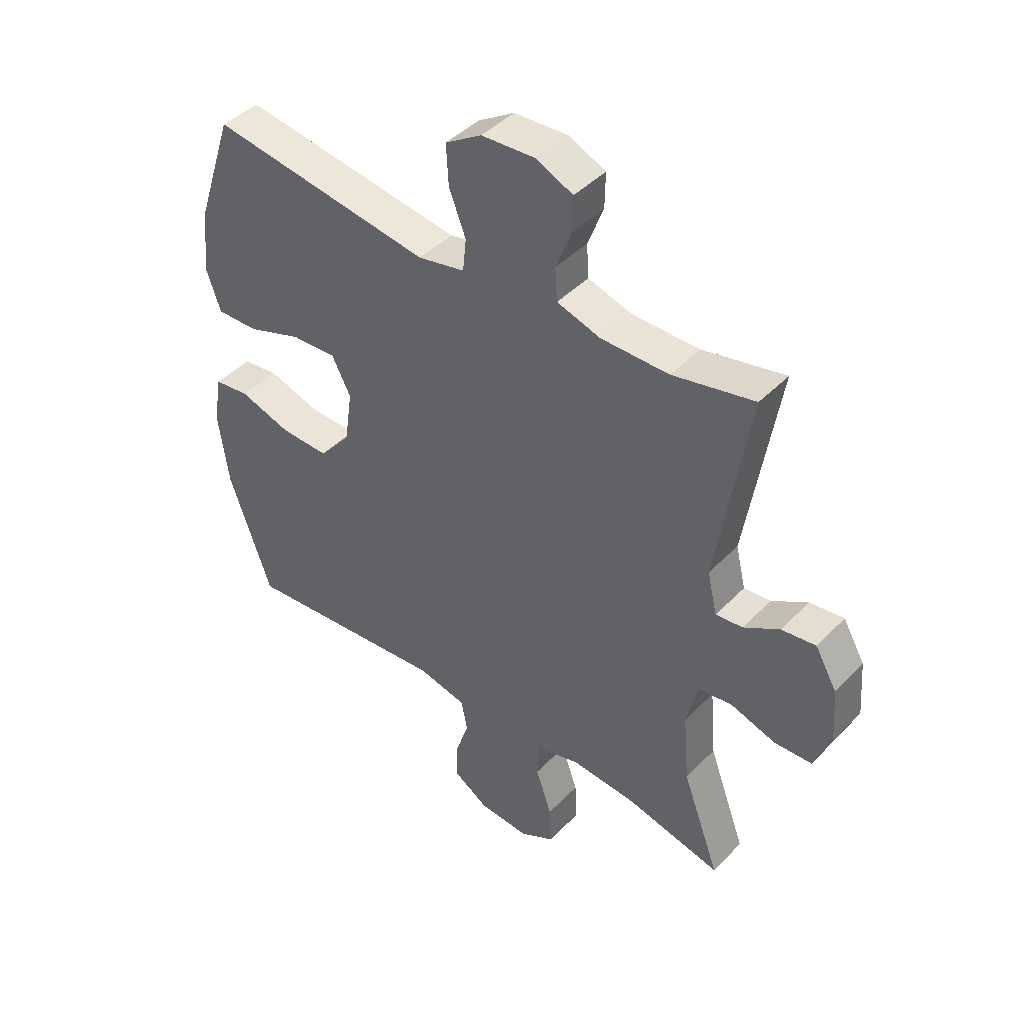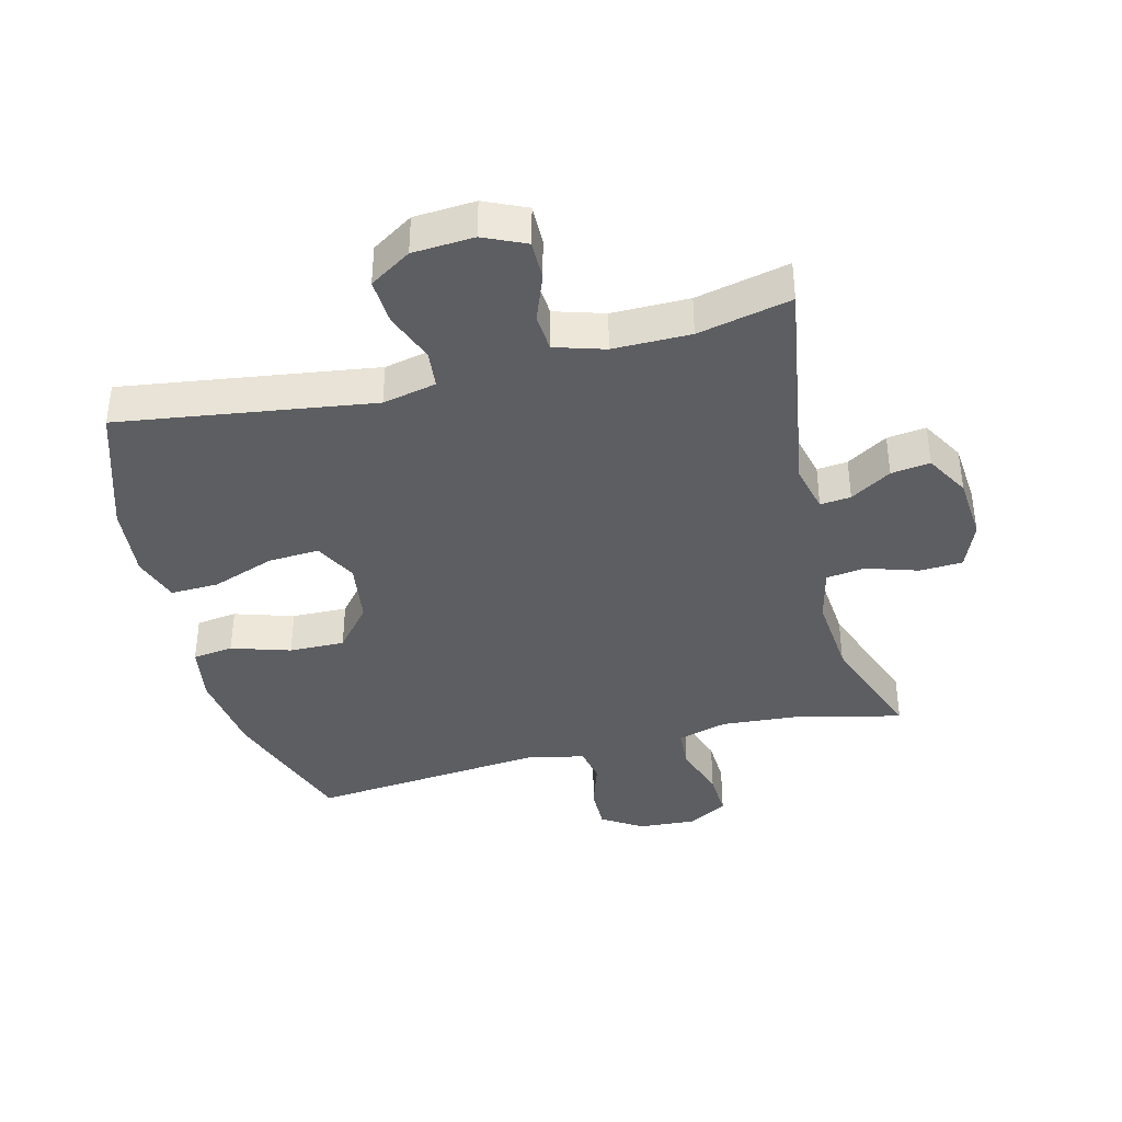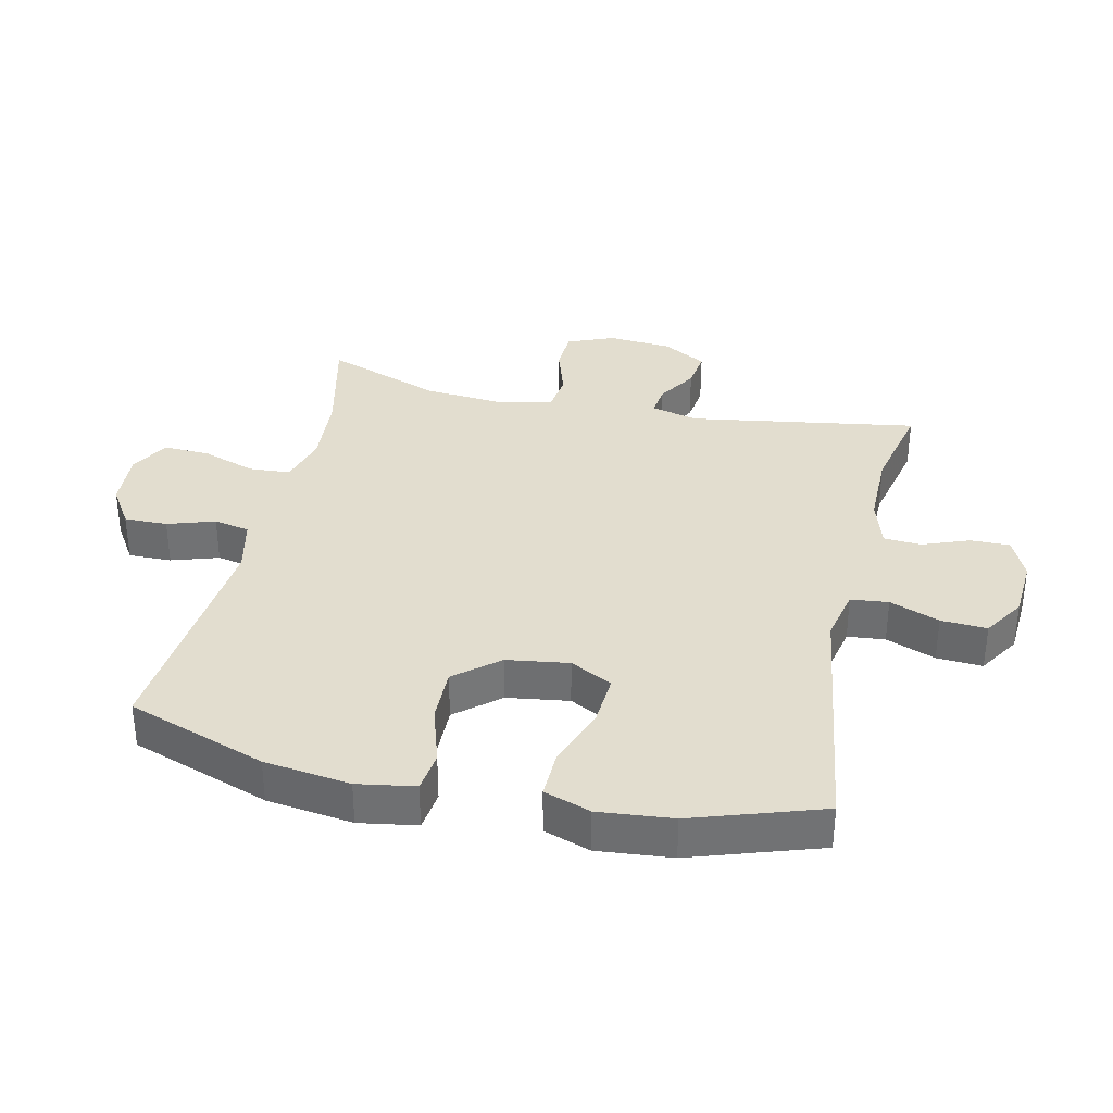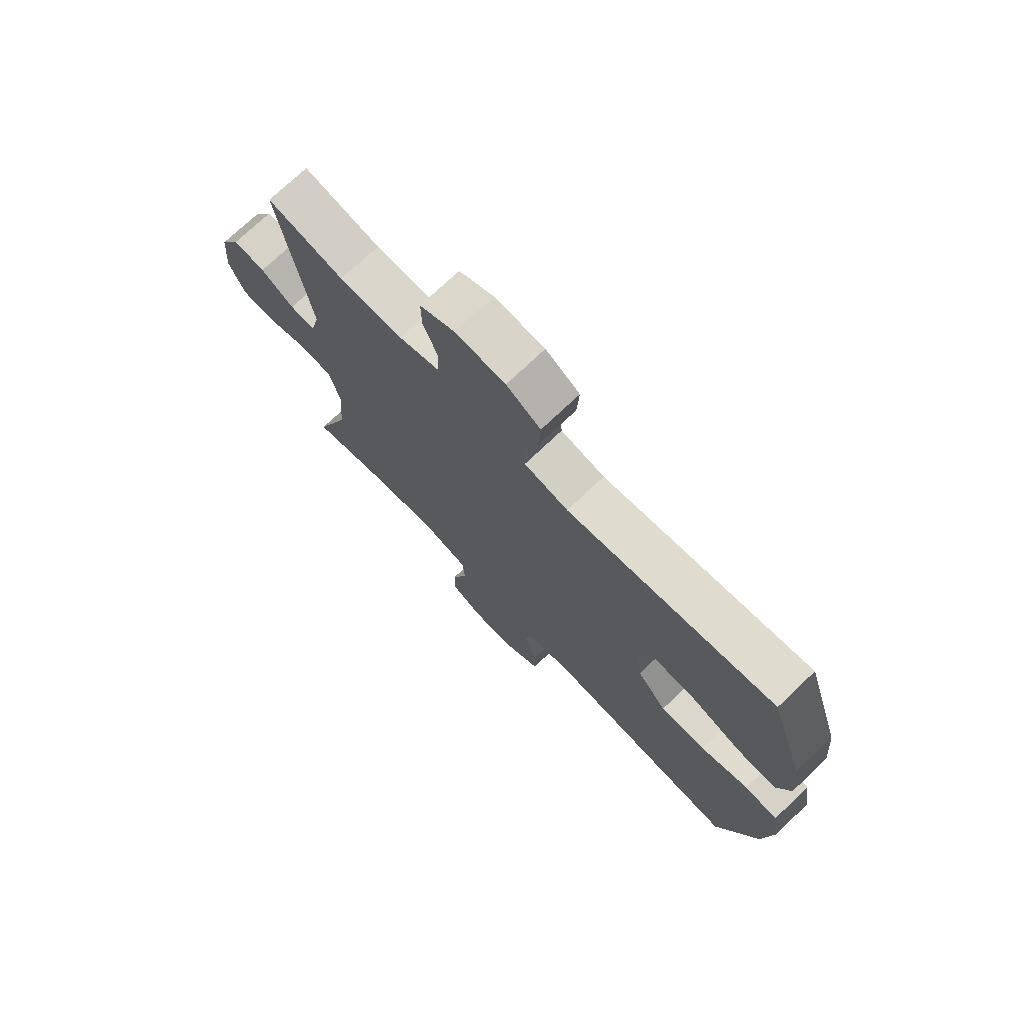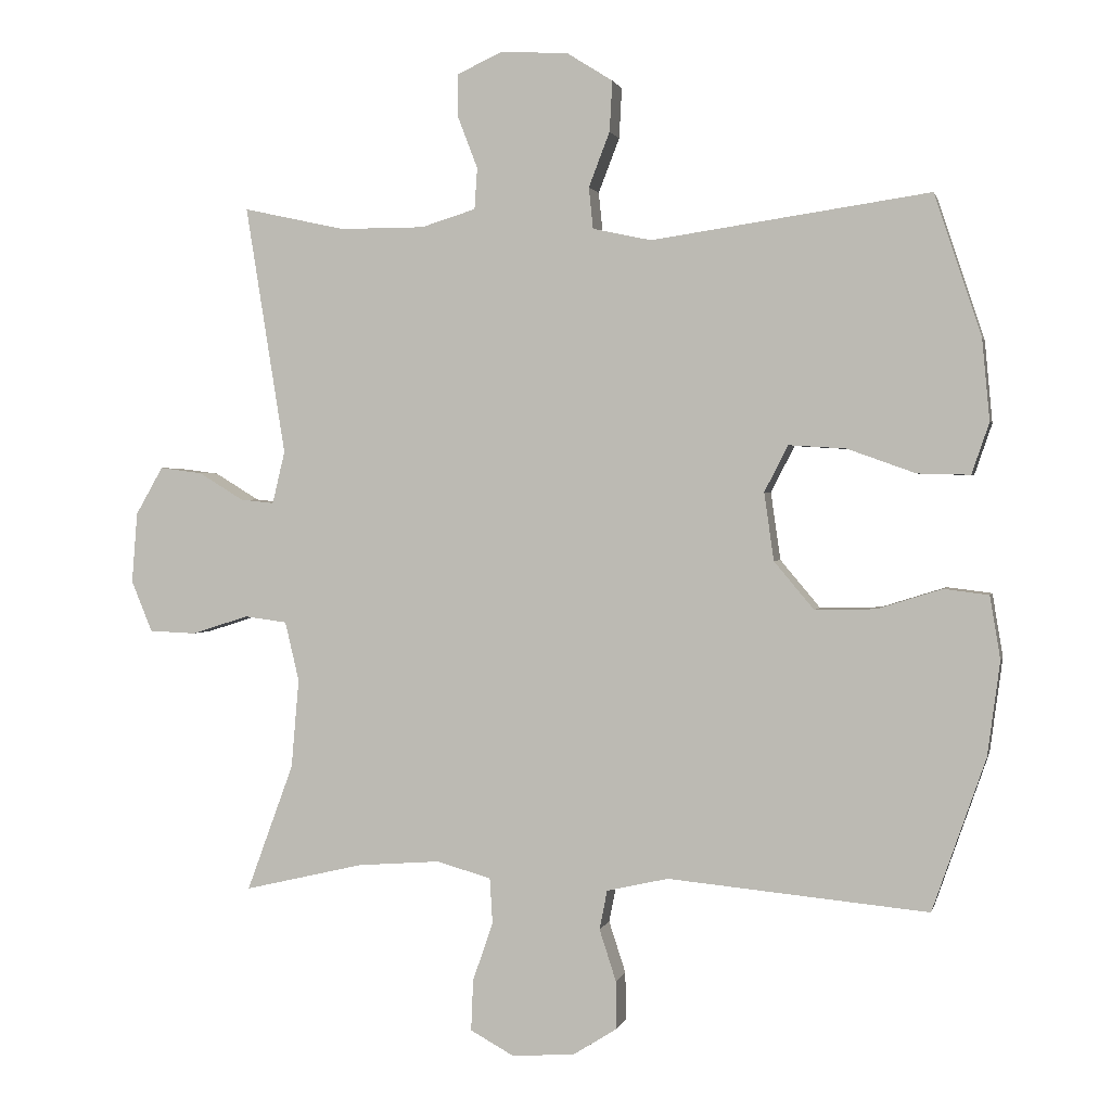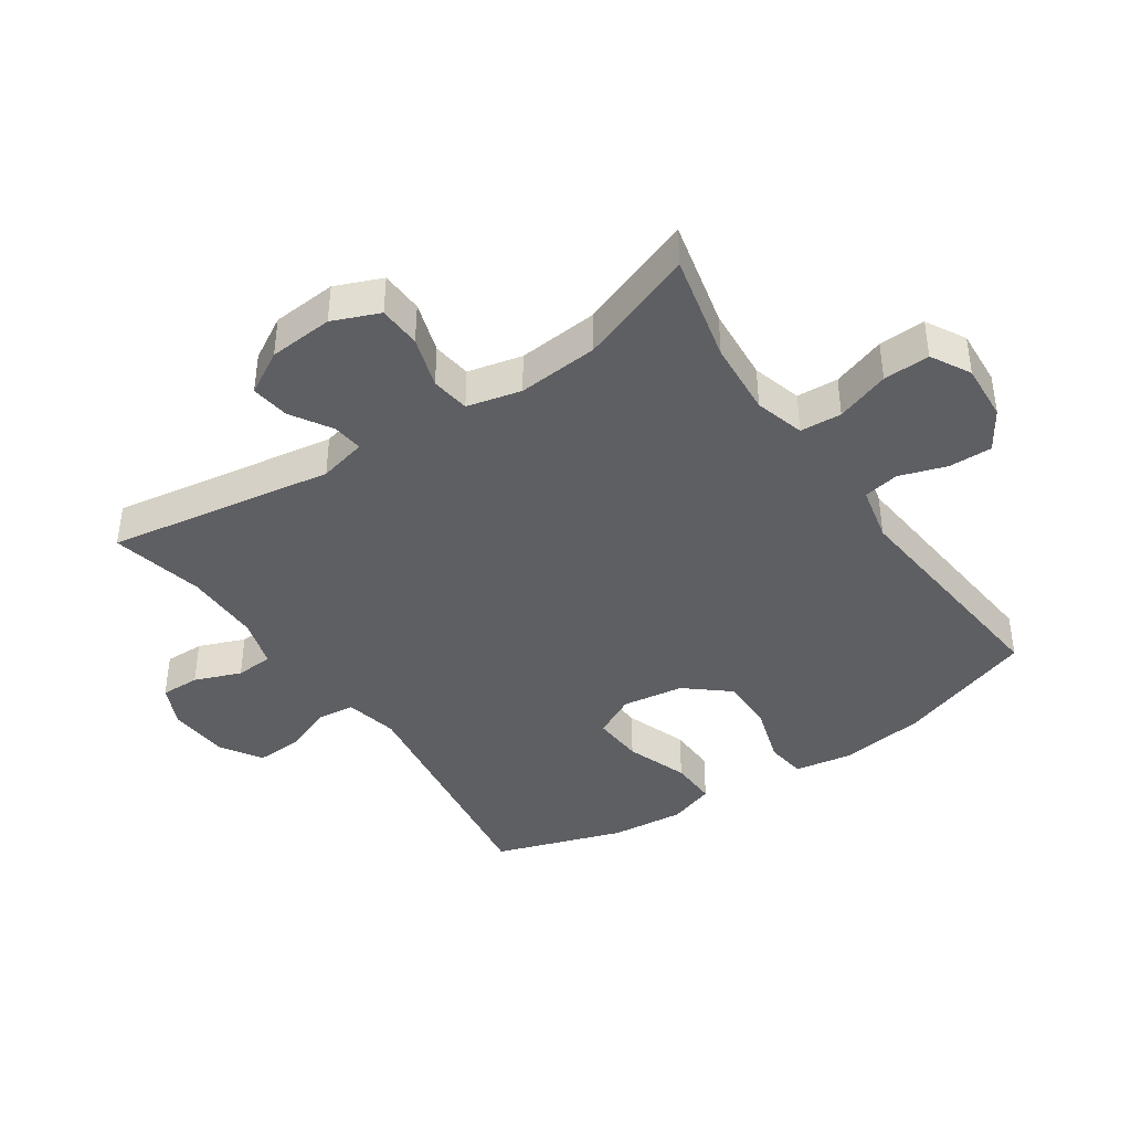
<metadata>
{"format":"obj","ext":"obj","renderer":"f3d","projection":"perspective","resolution":1024,"background":"white","views":[{"elev":43.6,"azim":40.1,"up":"+Z"},{"elev":-39.2,"azim":14.3,"up":"+Y"},{"elev":34.8,"azim":-77.3,"up":"+Y"},{"elev":73.5,"azim":-133.6,"up":"+Z"},{"elev":1.4,"azim":-167.4,"up":"+Z"},{"elev":-40.7,"azim":124.2,"up":"+Y"}]}
</metadata>
<code>
v -0.5 0.07 0.5
v -0.103 0.07 0.442
v -0.019 0.07 0.46
v -0.013 0.07 0.519
v -0.043 0.07 0.597
v -0.047 0.07 0.669
v 0.018 0.07 0.71
v 0.114 0.07 0.716
v 0.18 0.07 0.686
v 0.179 0.07 0.624
v 0.151 0.07 0.551
v 0.155 0.07 0.492
v 0.233 0.07 0.468
v 0.354 0.07 0.468
v 0.5 0.07 0.5
v 0.443 0.07 0.144
v 0.461 0.07 0.069
v 0.509 0.07 0.074
v 0.573 0.07 0.113
v 0.634 0.07 0.121
v 0.673 0.07 0.053
v 0.681 0.07 -0.048
v 0.651 0.07 -0.121
v 0.584 0.07 -0.124
v 0.503 0.07 -0.098
v 0.442 0.07 -0.106
v 0.422 0.07 -0.191
v 0.433 0.07 -0.318
v 0.5 0.07 -0.5
v 0.329 0.07 -0.46
v 0.211 0.07 -0.451
v 0.133 0.07 -0.473
v 0.129 0.07 -0.538
v 0.158 0.07 -0.622
v 0.161 0.07 -0.695
v 0.099 0.07 -0.729
v 0.009 0.07 -0.723
v -0.054 0.07 -0.683
v -0.053 0.07 -0.615
v -0.029 0.07 -0.541
v -0.04 0.07 -0.485
v -0.128 0.07 -0.465
v -0.5 0.07 -0.5
v -0.576 0.07 -0.282
v -0.594 0.07 -0.147
v -0.579 0.07 -0.057
v -0.515 0.07 -0.049
v -0.423 0.07 -0.078
v -0.336 0.07 -0.08
v -0.279 0.07 -0.012
v -0.265 0.07 0.085
v -0.299 0.07 0.151
v -0.38 0.07 0.146
v -0.478 0.07 0.111
v -0.553 0.07 0.109
v -0.578 0.07 0.182
v -0.567 0.07 0.298
v -0.5 0 0.5
v -0.103 0 0.442
v -0.019 0 0.46
v -0.013 0 0.519
v -0.043 0 0.597
v -0.047 0 0.669
v 0.018 0 0.71
v 0.114 0 0.716
v 0.18 0 0.686
v 0.179 0 0.624
v 0.151 0 0.551
v 0.155 0 0.492
v 0.233 0 0.468
v 0.354 0 0.468
v 0.5 0 0.5
v 0.443 0 0.144
v 0.461 0 0.069
v 0.509 0 0.074
v 0.573 0 0.113
v 0.634 0 0.121
v 0.673 0 0.053
v 0.681 0 -0.048
v 0.651 0 -0.121
v 0.584 0 -0.124
v 0.503 0 -0.098
v 0.442 0 -0.106
v 0.422 0 -0.191
v 0.433 0 -0.318
v 0.5 0 -0.5
v 0.329 0 -0.46
v 0.211 0 -0.451
v 0.133 0 -0.473
v 0.129 0 -0.538
v 0.158 0 -0.622
v 0.161 0 -0.695
v 0.099 0 -0.729
v 0.009 0 -0.723
v -0.054 0 -0.683
v -0.053 0 -0.615
v -0.029 0 -0.541
v -0.04 0 -0.485
v -0.128 0 -0.465
v -0.5 0 -0.5
v -0.576 0 -0.282
v -0.594 0 -0.147
v -0.579 0 -0.057
v -0.515 0 -0.049
v -0.423 0 -0.078
v -0.336 0 -0.08
v -0.279 0 -0.012
v -0.265 0 0.085
v -0.299 0 0.151
v -0.38 0 0.146
v -0.478 0 0.111
v -0.553 0 0.109
v -0.578 0 0.182
v -0.567 0 0.298
f 57 1 2
f 56 57 2
f 55 56 2
f 54 55 2
f 53 54 2
f 52 53 2 3
f 51 52 3
f 50 51 3
f 46 47 48
f 45 46 48
f 44 45 48
f 43 44 48
f 42 43 48
f 41 42 48 49
f 38 39 40
f 37 38 40
f 36 37 40
f 35 36 40
f 34 35 40
f 33 34 40
f 32 33 40 41
f 41 49 50
f 32 41 50
f 31 32 50
f 28 29 30
f 31 50 3
f 30 31 3
f 28 30 3
f 27 28 3
f 23 24 25
f 22 23 25
f 21 22 25
f 20 21 25
f 19 20 25
f 18 19 25
f 17 18 25 26
f 14 15 16
f 26 27 3
f 17 26 3
f 16 17 3
f 14 16 3
f 13 14 3
f 9 10 11
f 8 9 11
f 7 8 11
f 6 7 11
f 5 6 11
f 4 5 11
f 12 13 3 4
f 4 11 12
f 59 58 114
f 59 114 113
f 59 113 112
f 59 112 111
f 59 111 110
f 60 59 110 109
f 60 109 108
f 60 108 107
f 105 104 103
f 105 103 102
f 105 102 101
f 105 101 100
f 105 100 99
f 106 105 99 98
f 97 96 95
f 97 95 94
f 97 94 93
f 97 93 92
f 97 92 91
f 97 91 90
f 98 97 90 89
f 107 106 98
f 107 98 89
f 107 89 88
f 87 86 85
f 60 107 88
f 60 88 87
f 60 87 85
f 60 85 84
f 82 81 80
f 82 80 79
f 82 79 78
f 82 78 77
f 82 77 76
f 82 76 75
f 83 82 75 74
f 73 72 71
f 60 84 83
f 60 83 74
f 60 74 73
f 60 73 71
f 60 71 70
f 68 67 66
f 68 66 65
f 68 65 64
f 68 64 63
f 68 63 62
f 68 62 61
f 61 60 70 69
f 69 68 61
f 1 58 59 2
f 2 59 60 3
f 3 60 61 4
f 4 61 62 5
f 5 62 63 6
f 6 63 64 7
f 7 64 65 8
f 8 65 66 9
f 9 66 67 10
f 10 67 68 11
f 11 68 69 12
f 12 69 70 13
f 13 70 71 14
f 14 71 72 15
f 15 72 73 16
f 16 73 74 17
f 17 74 75 18
f 18 75 76 19
f 19 76 77 20
f 20 77 78 21
f 21 78 79 22
f 22 79 80 23
f 23 80 81 24
f 24 81 82 25
f 25 82 83 26
f 26 83 84 27
f 27 84 85 28
f 28 85 86 29
f 29 86 87 30
f 30 87 88 31
f 31 88 89 32
f 32 89 90 33
f 33 90 91 34
f 34 91 92 35
f 35 92 93 36
f 36 93 94 37
f 37 94 95 38
f 38 95 96 39
f 39 96 97 40
f 40 97 98 41
f 41 98 99 42
f 42 99 100 43
f 43 100 101 44
f 44 101 102 45
f 45 102 103 46
f 46 103 104 47
f 47 104 105 48
f 48 105 106 49
f 49 106 107 50
f 50 107 108 51
f 51 108 109 52
f 52 109 110 53
f 53 110 111 54
f 54 111 112 55
f 55 112 113 56
f 56 113 114 57
f 57 114 58 1

</code>
